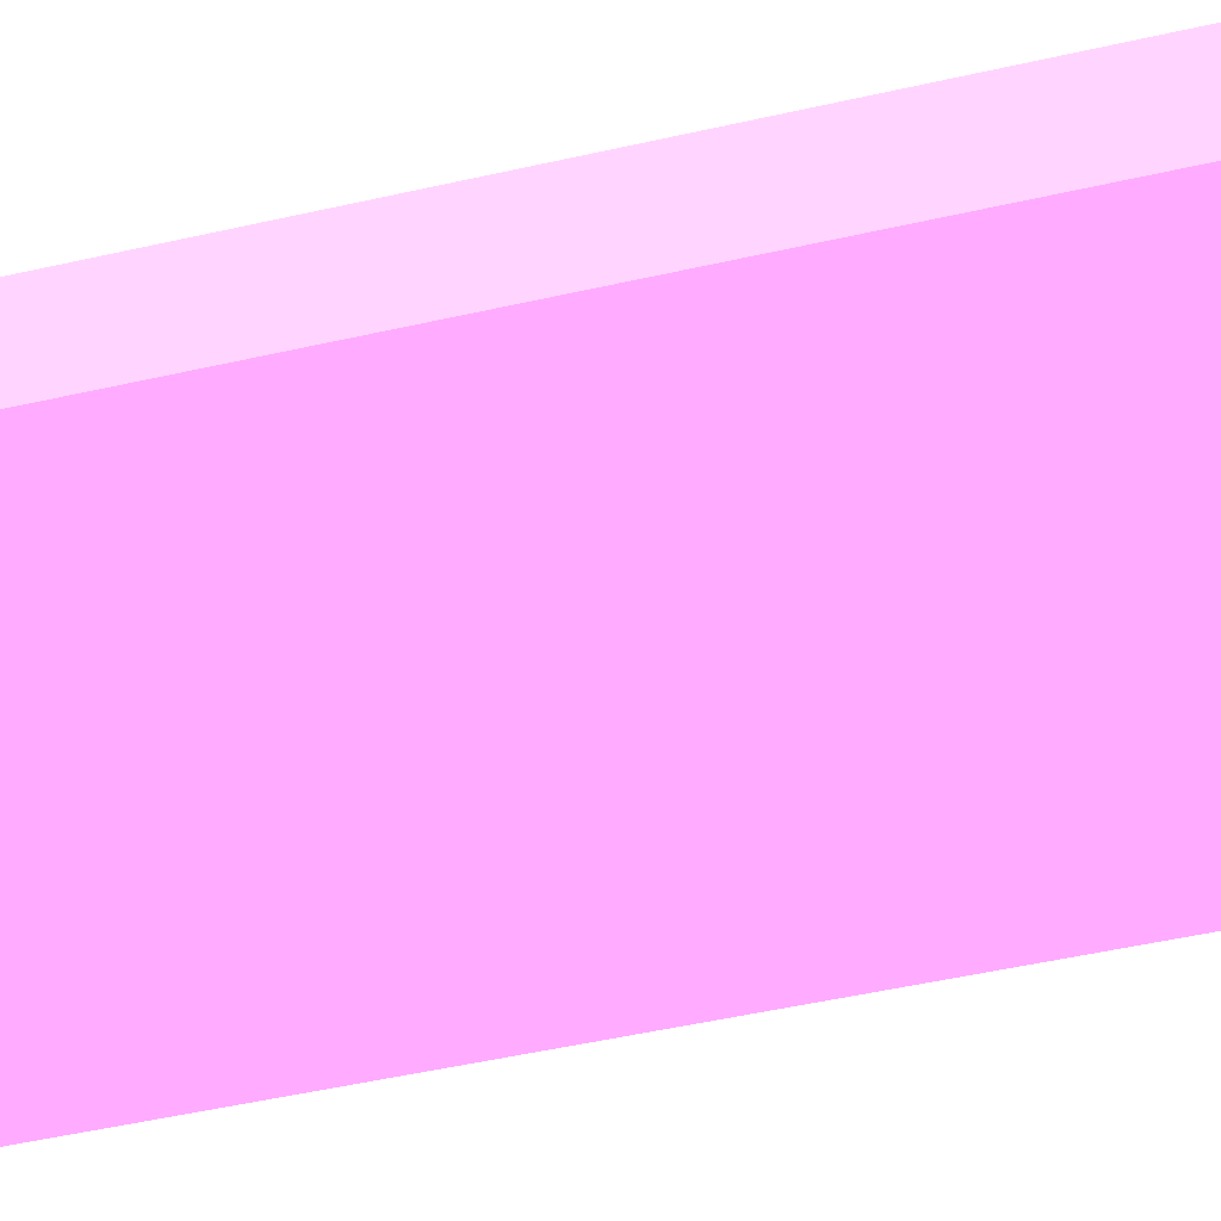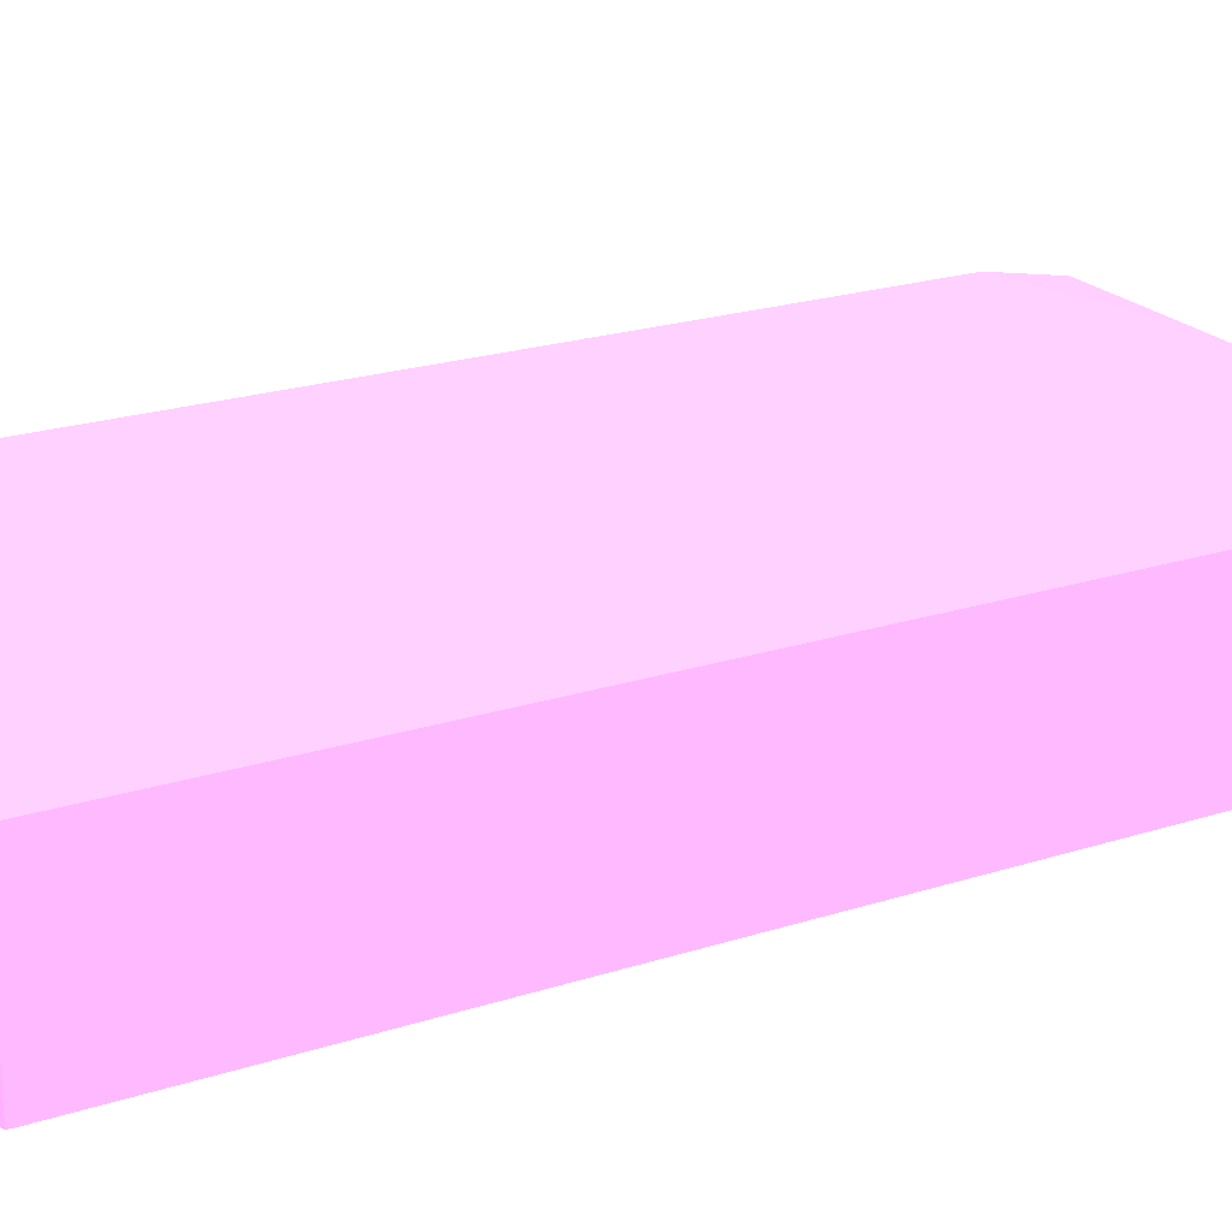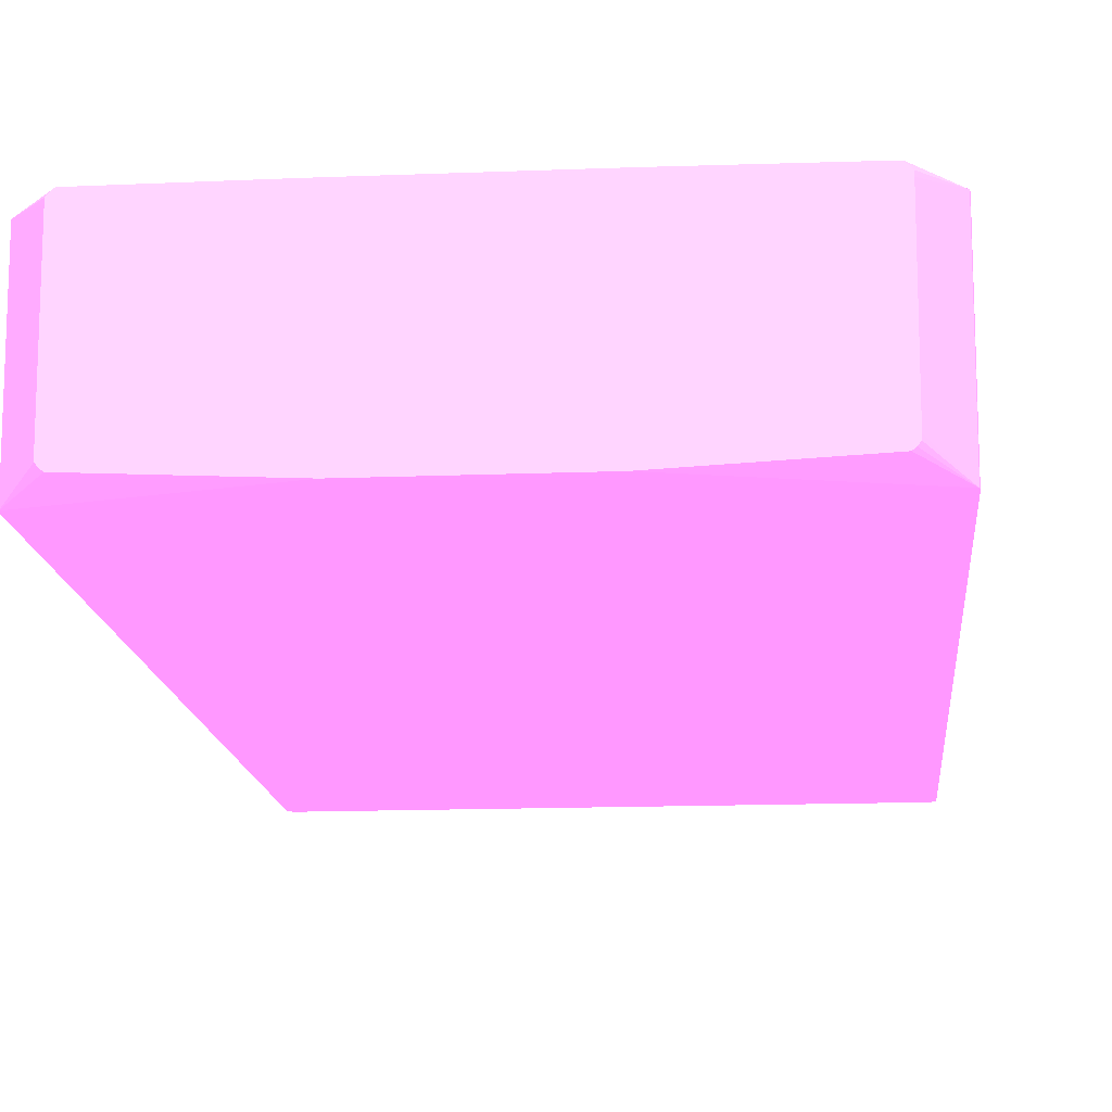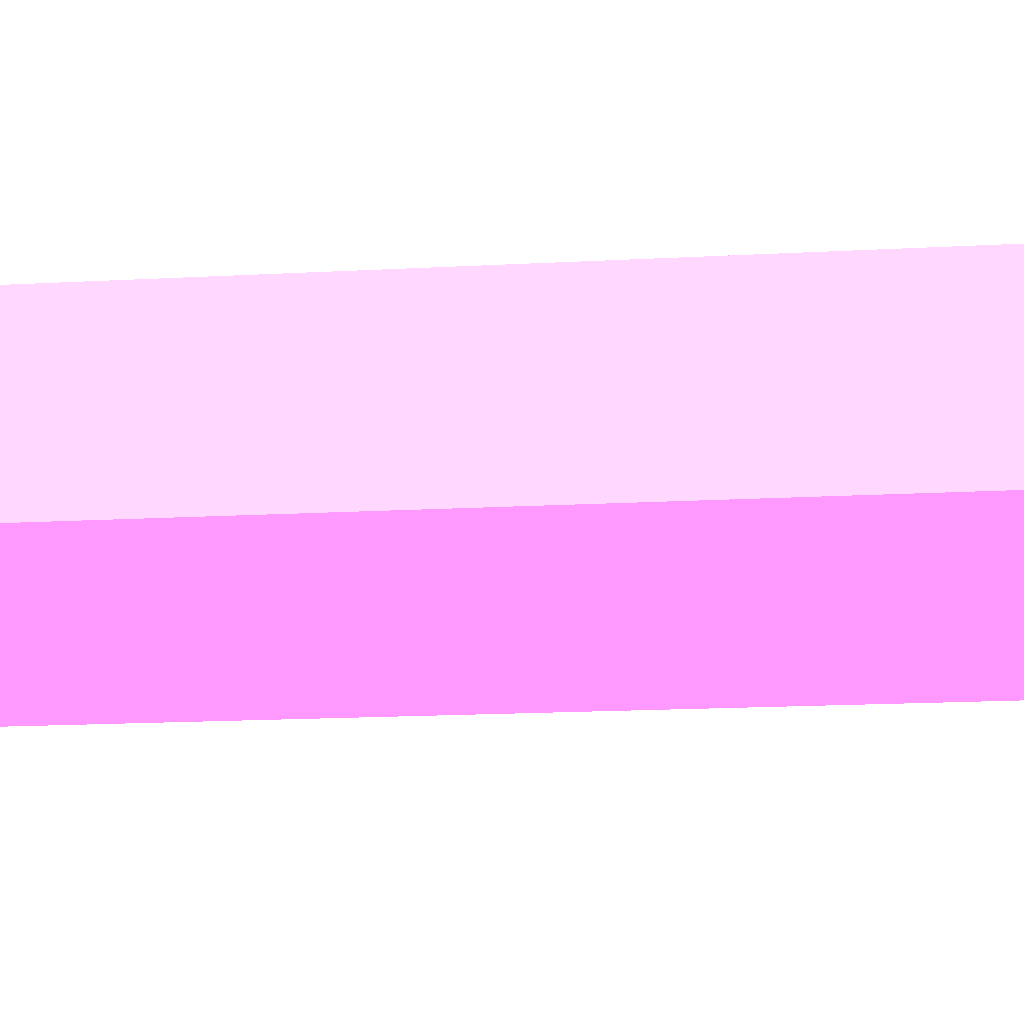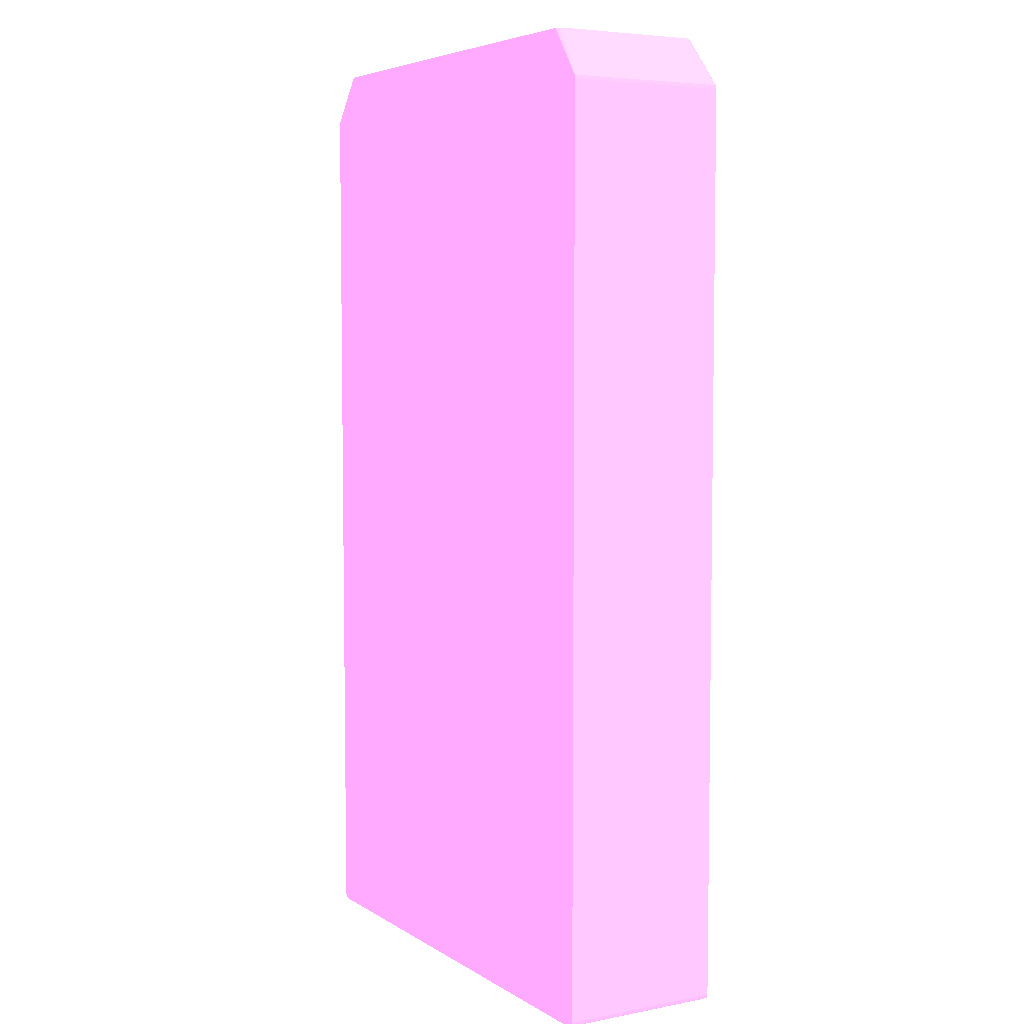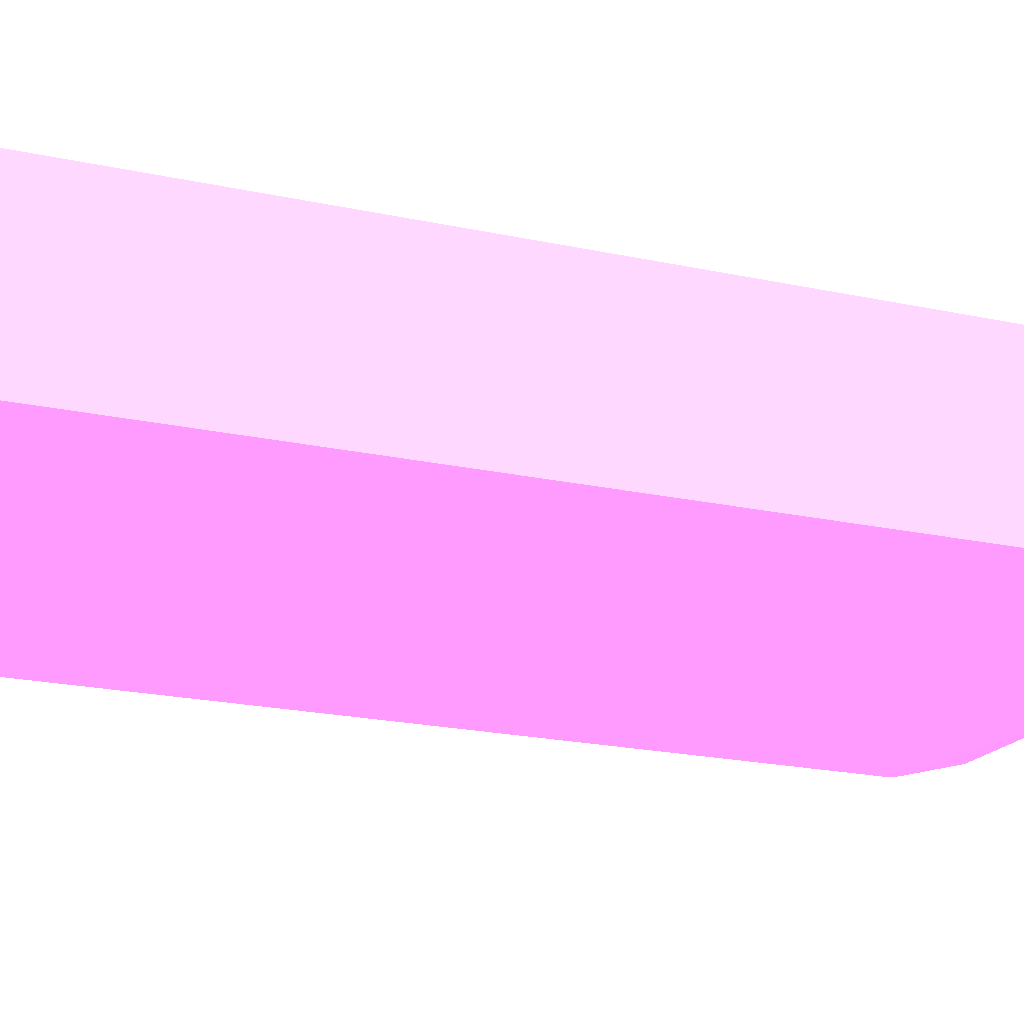
<metadata>
{"format":"obj","ext":"obj","renderer":"f3d","projection":"perspective","resolution":1024,"background":"white","views":[{"elev":-56.4,"azim":103.0,"up":"+Z"},{"elev":22.0,"azim":60.7,"up":"+Z"},{"elev":-14.4,"azim":-175.0,"up":"+Z"},{"elev":-18.2,"azim":-84.1,"up":"+Z"},{"elev":5.5,"azim":59.8,"up":"+Y"},{"elev":-21.1,"azim":68.8,"up":"+Z"}]}
</metadata>
<code>
v -0.02134 -0.03775 -0.007007 0.7961 0.4588 0.7804
v -0.0213 -0.03797 -0.007007 0.7961 0.4588 0.7804
v -0.02134 -0.03775 0.006505 0.7961 0.4588 0.7804
v -0.02134 0.03733 -0.007007 0.7961 0.4588 0.7804
v -0.02129 -0.03806 0.006505 0.7961 0.4588 0.7804
v -0.02129 -0.03806 -0.007007 0.7961 0.4588 0.7804
v -0.02134 0.03733 0.006505 0.7961 0.4588 0.7804
v -0.02133 0.03782 -0.007007 0.7961 0.4588 0.7804
v -0.02119 -0.03811 -0.007007 0.7961 0.4588 0.7804
v -0.02099 -0.0382 0.006505 0.7961 0.4588 0.7804
v -0.02133 0.03782 0.006505 0.7961 0.4588 0.7804
v -0.02128 0.03812 -0.007007 0.7961 0.4588 0.7804
v -0.02099 -0.0382 -0.007007 0.7961 0.4588 0.7804
v -0.0205 -0.03827 0.006505 0.7961 0.4588 0.7804
v -0.02128 0.03812 0.006505 0.7961 0.4588 0.7804
v -0.0188 0.04206 -0.00568 0.7961 0.4588 0.7804
v -0.01878 0.04206 -0.005987 0.7961 0.4588 0.7804
v -0.01858 0.04206 -0.006233 0.7961 0.4588 0.7804
v -0.01834 0.04206 -0.006433 0.7961 0.4588 0.7804
v -0.02099 0.03822 -0.007007 0.7961 0.4588 0.7804
v -0.0205 -0.03827 -0.007007 0.7961 0.4588 0.7804
v 0.0205 -0.03827 0.006505 0.7961 0.4588 0.7804
v -0.02099 0.03822 0.006505 0.7961 0.4588 0.7804
v -0.01803 0.04206 0.006446 0.7961 0.4588 0.7804
v -0.01834 0.04206 0.006434 0.7961 0.4588 0.7804
v -0.01858 0.04206 0.006234 0.7961 0.4588 0.7804
v -0.01878 0.04206 0.005987 0.7961 0.4588 0.7804
v -0.0188 0.04206 0.00568 0.7961 0.4588 0.7804
v -0.0182 0.04206 -0.00644 0.7961 0.4588 0.7804
v -0.006524 0.04206 -0.007007 0.7961 0.4588 0.7804
v 0.0205 -0.03827 -0.007007 0.7961 0.4588 0.7804
v 0.02083 -0.03822 0.006505 0.7961 0.4588 0.7804
v -0.007046 0.04206 0.006505 0.7961 0.4588 0.7804
v 0.006524 0.04206 -0.007007 0.7961 0.4588 0.7804
v 0.02099 -0.0382 -0.007007 0.7961 0.4588 0.7804
v 0.02099 -0.0382 0.006505 0.7961 0.4588 0.7804
v 0.007046 0.04206 0.006505 0.7961 0.4588 0.7804
v 0.01834 0.04206 -0.006433 0.7961 0.4588 0.7804
v 0.02099 0.03822 -0.007007 0.7961 0.4588 0.7804
v 0.02119 -0.03811 0.006505 0.7961 0.4588 0.7804
v 0.02129 -0.03806 -0.007007 0.7961 0.4588 0.7804
v 0.01803 0.04206 0.006446 0.7961 0.4588 0.7804
v 0.02099 0.03822 0.006505 0.7961 0.4588 0.7804
v 0.01858 0.04206 -0.006233 0.7961 0.4588 0.7804
v 0.02128 0.03812 -0.007007 0.7961 0.4588 0.7804
v 0.02119 0.03815 -0.007007 0.7961 0.4588 0.7804
v 0.02129 -0.03806 0.006505 0.7961 0.4588 0.7804
v 0.02134 -0.03775 -0.007007 0.7961 0.4588 0.7804
v 0.0182 0.04206 0.006439 0.7961 0.4588 0.7804
v 0.02128 0.03812 0.006505 0.7961 0.4588 0.7804
v 0.01878 0.04206 -0.005987 0.7961 0.4588 0.7804
v 0.02133 0.03782 -0.007007 0.7961 0.4588 0.7804
v 0.0188 0.04206 -0.00568 0.7961 0.4588 0.7804
v 0.02134 -0.03775 0.006505 0.7961 0.4588 0.7804
v 0.02134 0.03733 -0.007007 0.7961 0.4588 0.7804
v 0.01834 0.04206 0.006434 0.7961 0.4588 0.7804
v 0.02133 0.03782 0.006505 0.7961 0.4588 0.7804
v 0.0188 0.04206 0.00568 0.7961 0.4588 0.7804
v 0.01878 0.04206 0.005987 0.7961 0.4588 0.7804
v 0.01858 0.04206 0.006234 0.7961 0.4588 0.7804
v 0.02134 0.03733 0.006505 0.7961 0.4588 0.7804
f 1 2 3
f 1 3 7
f 1 7 4
f 1 4 8
f 1 8 12
f 1 12 20
f 1 20 30
f 1 30 34
f 1 34 39
f 1 39 46
f 1 46 45
f 1 45 52
f 1 52 55
f 1 55 48
f 1 48 41
f 1 41 35
f 1 35 31
f 1 31 21
f 1 21 13
f 1 13 9
f 1 9 6
f 1 6 2
f 2 5 3
f 2 6 5
f 3 5 10
f 3 10 14
f 3 14 22
f 3 22 32
f 3 32 36
f 3 36 40
f 3 40 47
f 3 47 54
f 3 54 61
f 3 61 57
f 3 57 50
f 3 50 43
f 3 43 37
f 3 37 33
f 3 33 23
f 3 23 15
f 3 15 11
f 3 11 7
f 4 7 11
f 4 11 8
f 5 6 9
f 5 9 10
f 8 11 15
f 8 15 12
f 9 13 10
f 10 13 21
f 10 21 14
f 12 15 28
f 12 28 16
f 12 16 17
f 12 17 18
f 12 18 19
f 12 19 20
f 14 21 31
f 14 31 22
f 15 23 24
f 15 24 25
f 15 25 26
f 15 26 27
f 15 27 28
f 16 28 27
f 16 27 26
f 16 26 25
f 16 25 24
f 16 24 33
f 16 33 37
f 16 37 42
f 16 42 49
f 16 49 56
f 16 56 60
f 16 60 59
f 16 59 58
f 16 58 53
f 16 53 51
f 16 51 44
f 16 44 38
f 16 38 34
f 16 34 30
f 16 30 29
f 16 29 19
f 16 19 18
f 16 18 17
f 19 29 20
f 20 29 30
f 22 31 32
f 23 33 24
f 31 35 32
f 32 35 36
f 34 38 39
f 35 40 36
f 35 41 40
f 37 43 42
f 38 44 45
f 38 45 46
f 38 46 39
f 40 41 47
f 41 48 54
f 41 54 47
f 42 43 50
f 42 50 49
f 44 51 45
f 45 51 53
f 45 53 58
f 45 58 50
f 45 50 57
f 45 57 52
f 48 55 61
f 48 61 54
f 49 50 56
f 50 58 59
f 50 59 60
f 50 60 56
f 52 57 61
f 52 61 55

</code>
